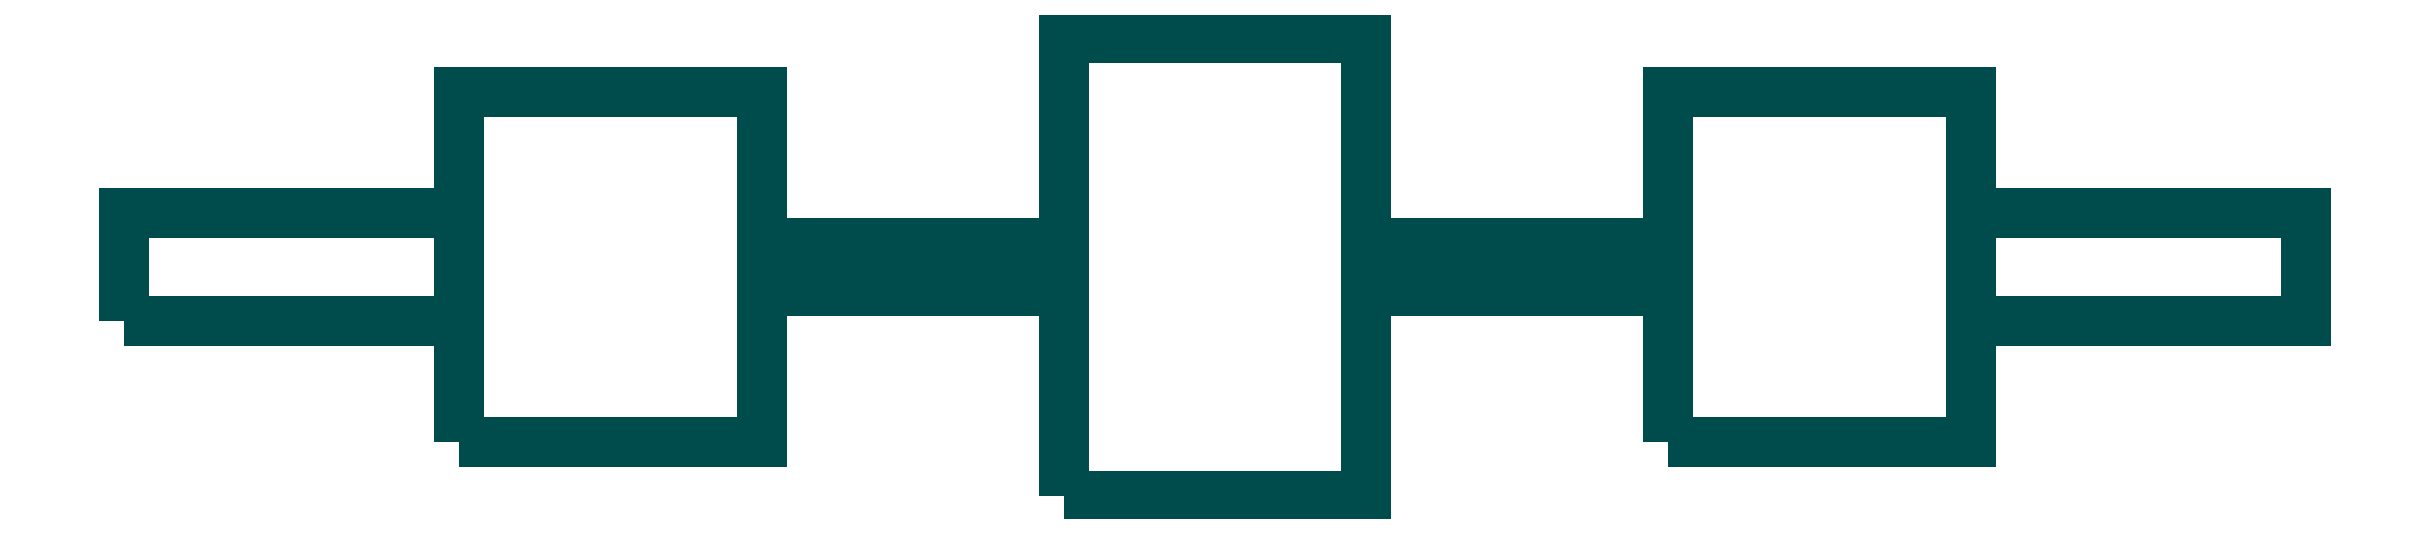
<metadata>
{"format":"dxf","ext":"dxf","renderer":"ezdxf+matplotlib","layout":"modelspace","background":"white","min_lineweight":24,"dpi":150}
</metadata>
<code>
0
SECTION
2
ENTITIES
0
INSERT
8
Default
2
EM_Structure
10
0
20
0
50
0
41
1
42
1
0
ENDSEC
0
EOF

</code>
